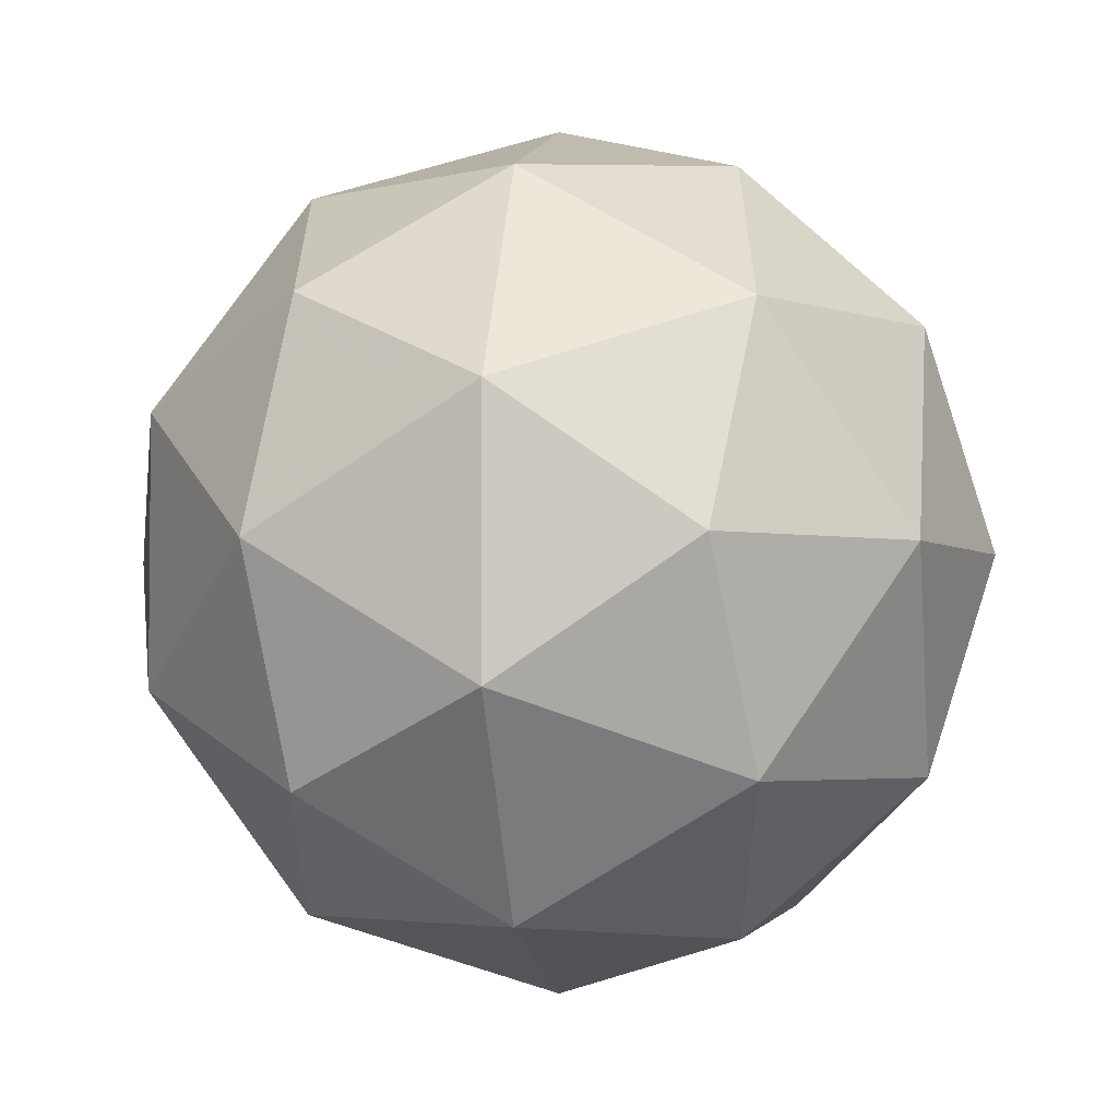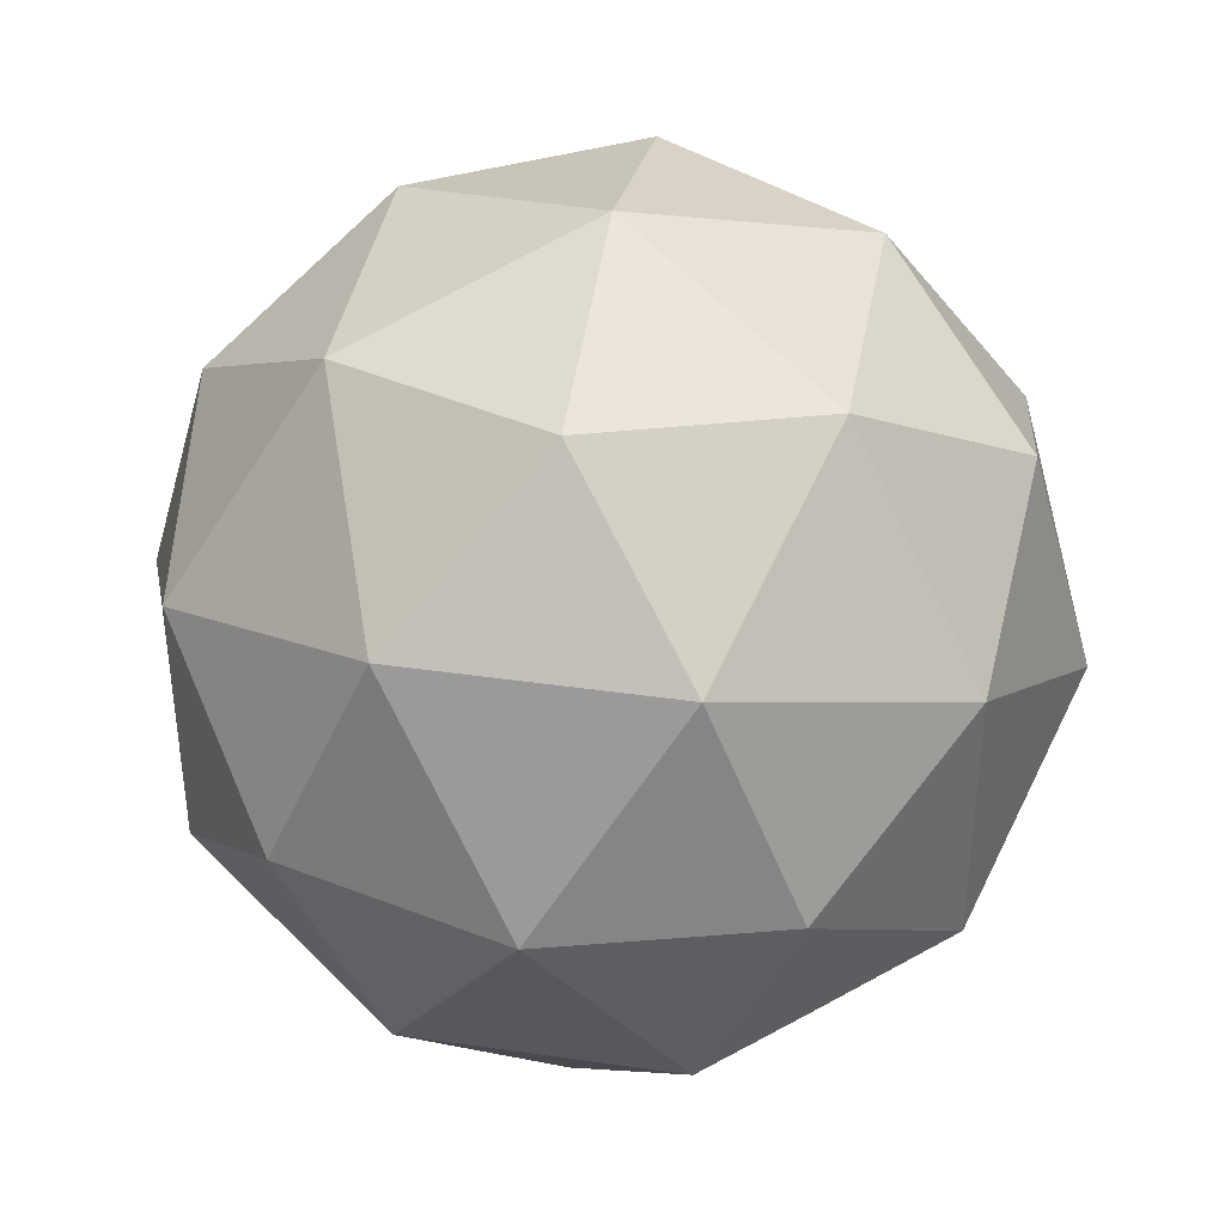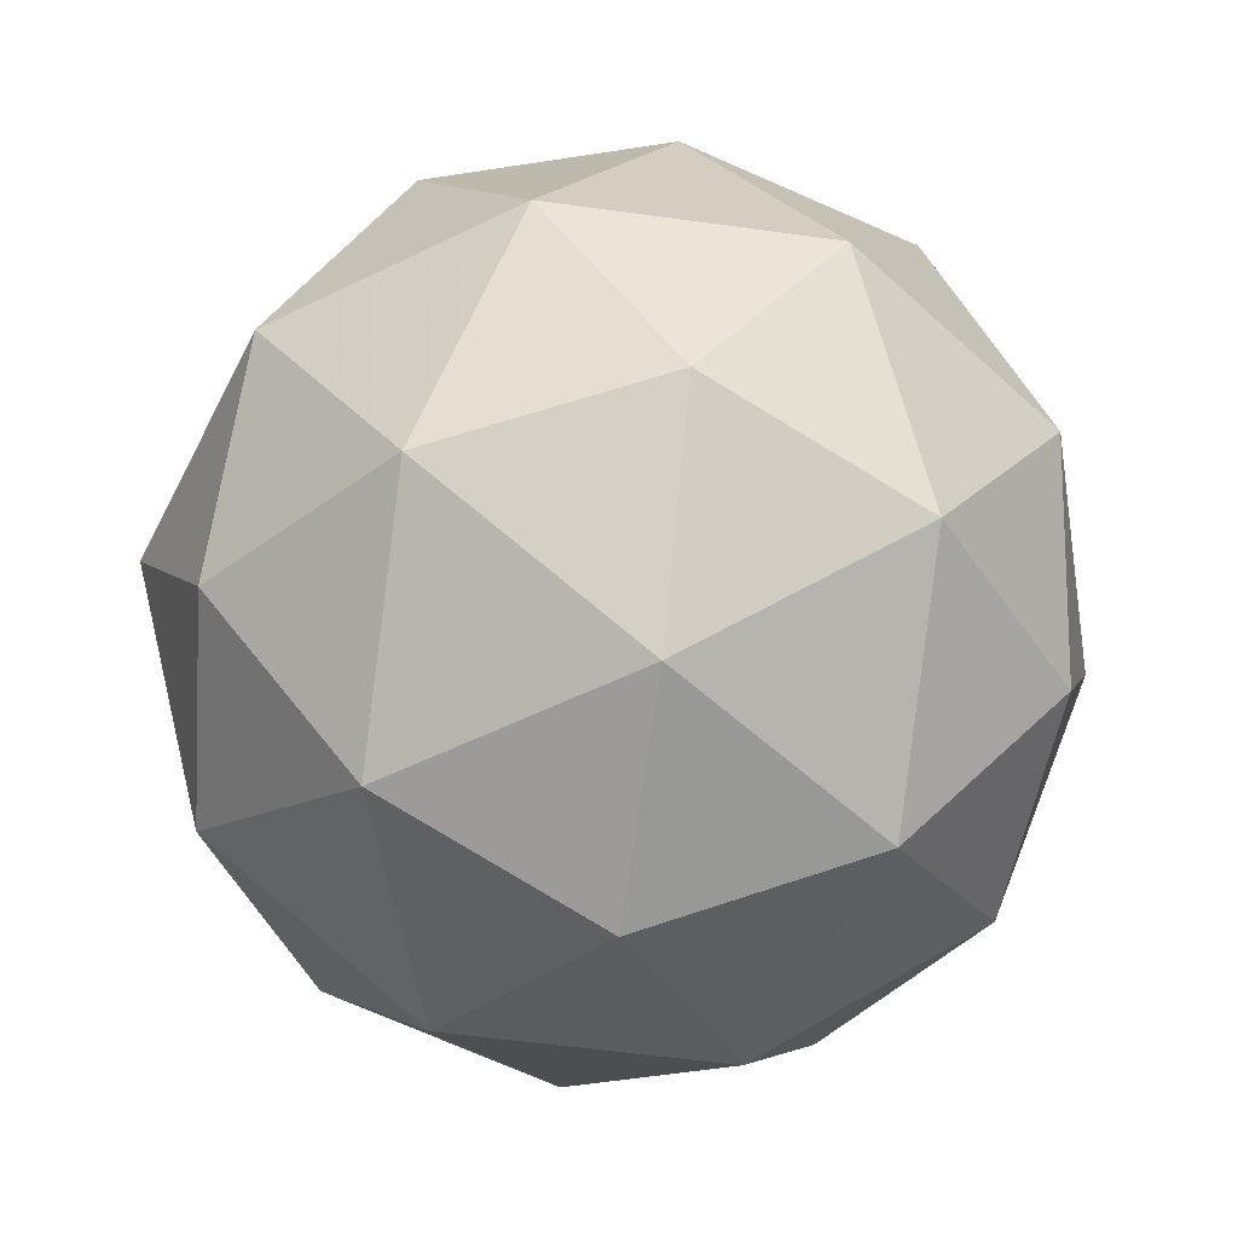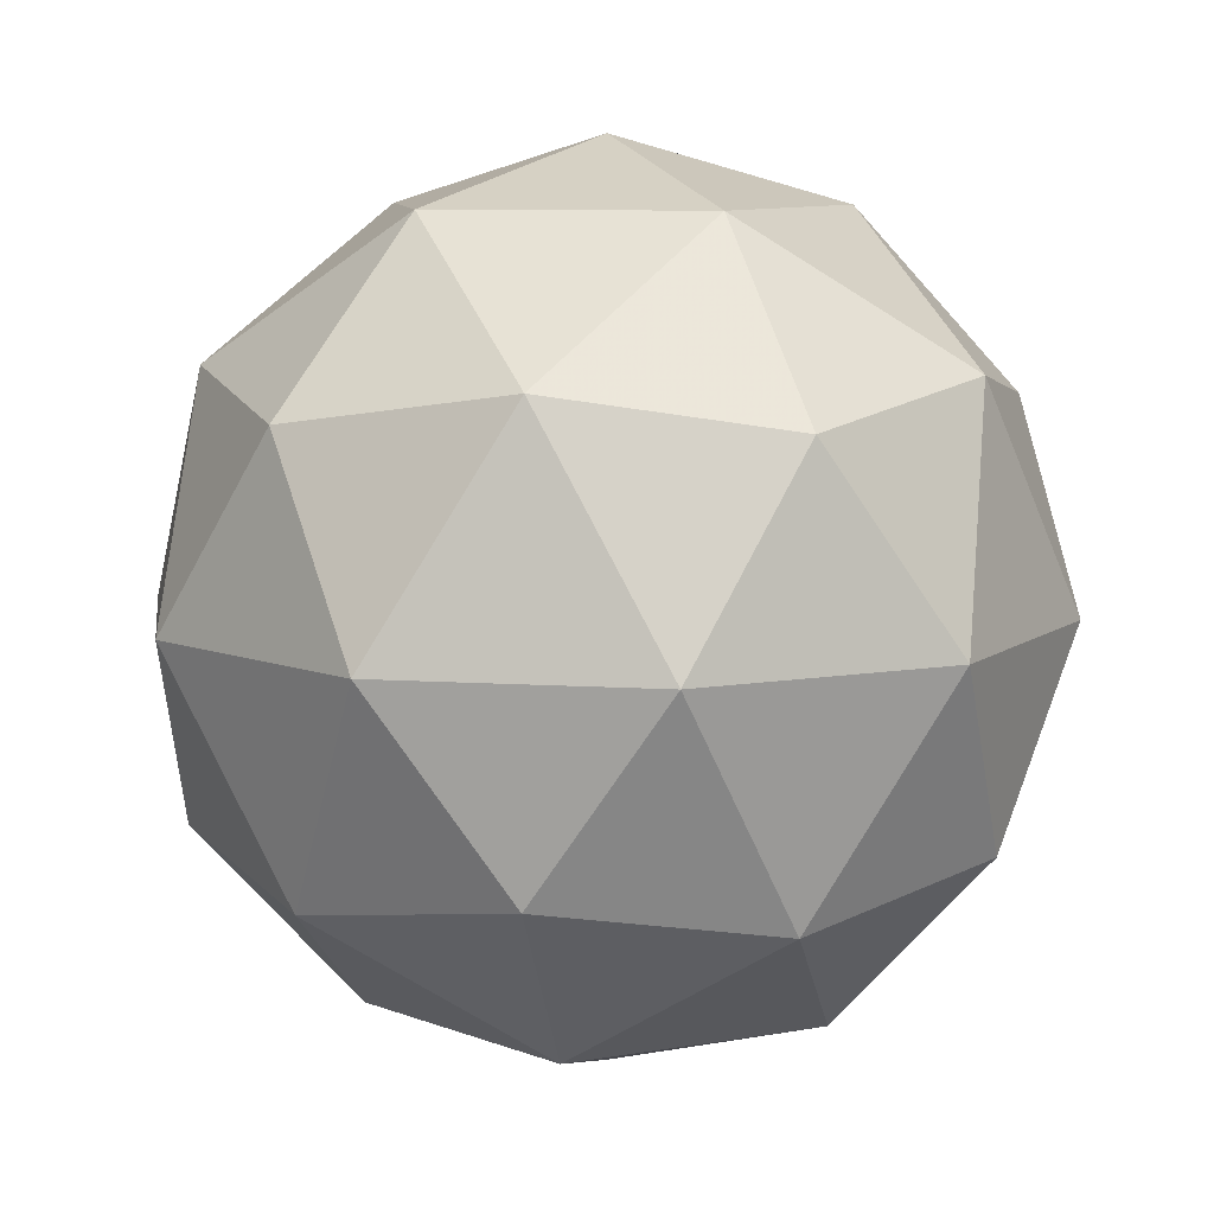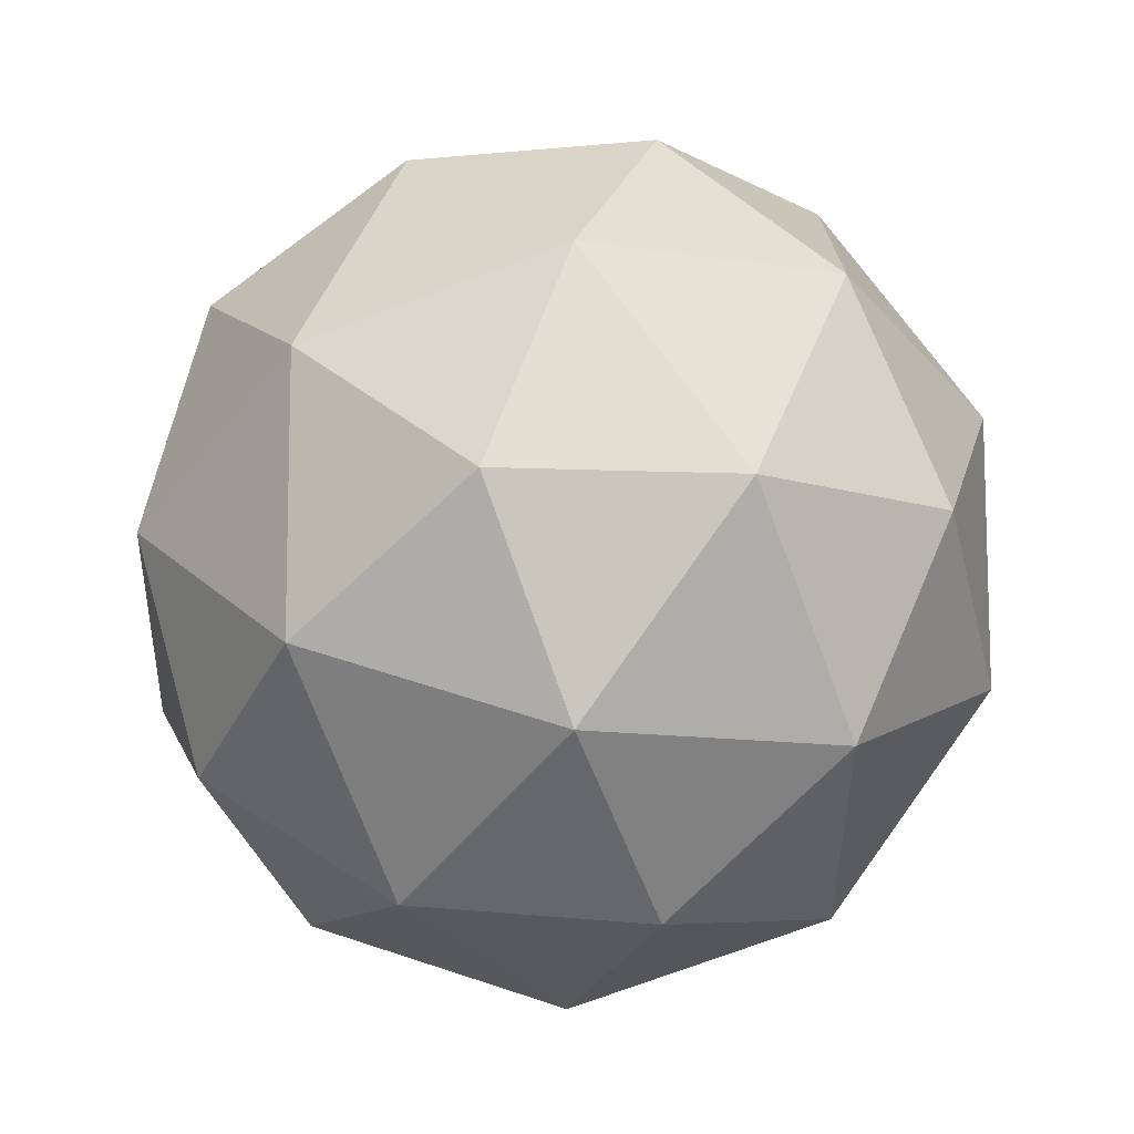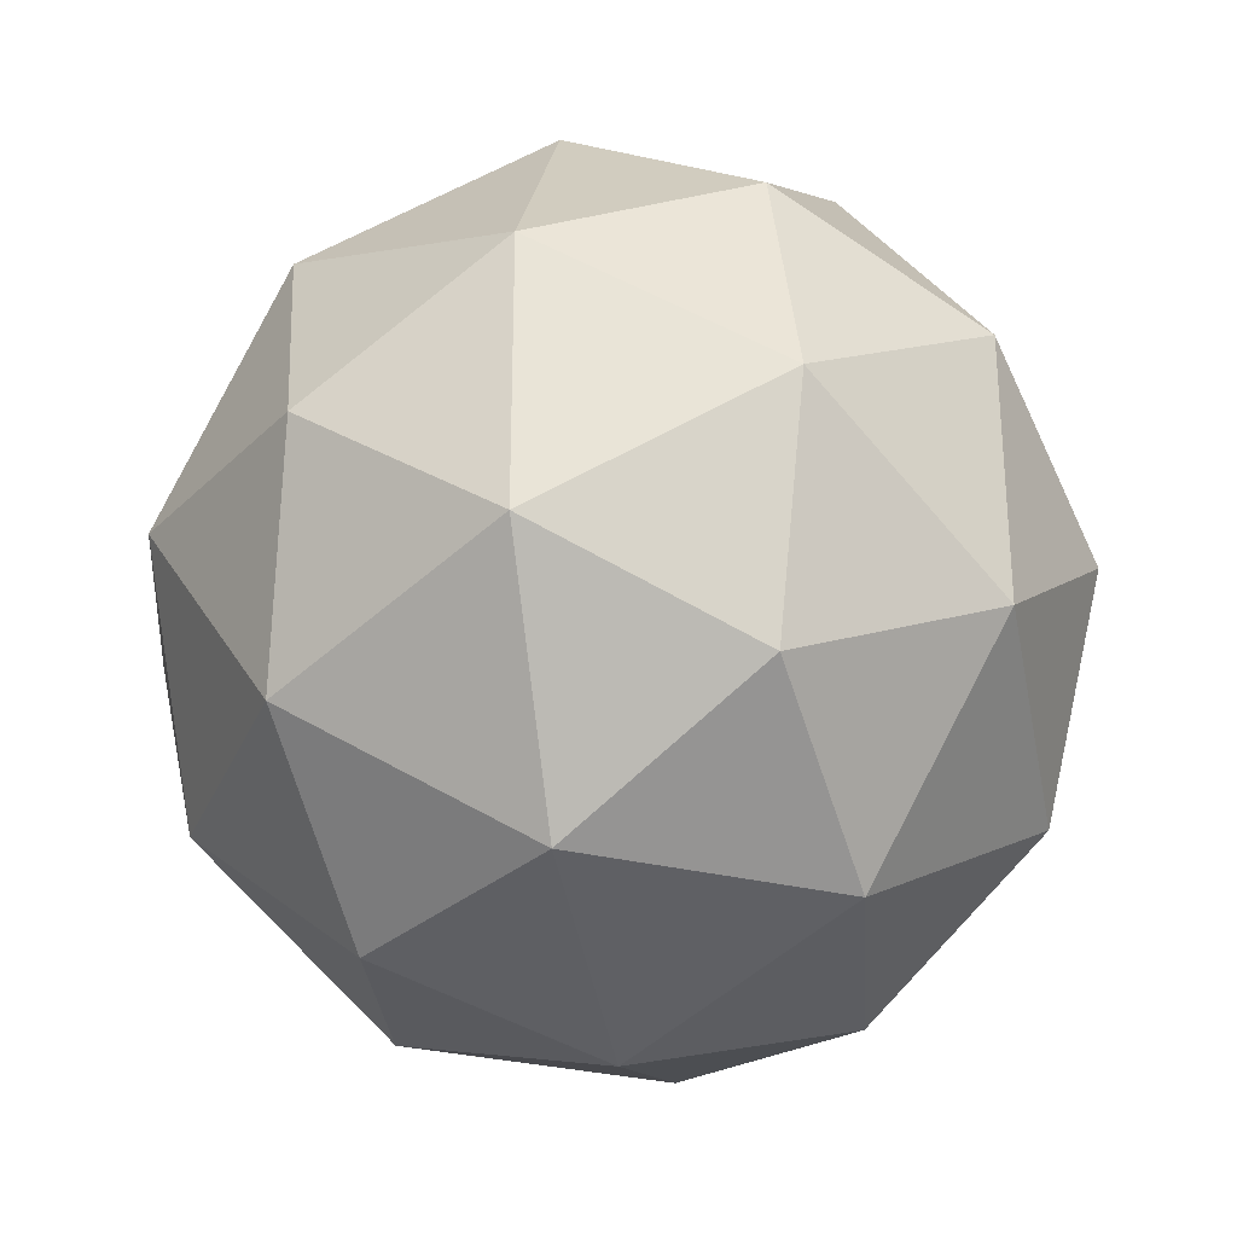
<metadata>
{"format":"obj","ext":"obj","renderer":"f3d","projection":"perspective","resolution":1024,"background":"white","views":[{"elev":-3.4,"azim":-80.7,"up":"+Z"},{"elev":39.9,"azim":-21.6,"up":"+Z"},{"elev":-54.3,"azim":-26.4,"up":"+Y"},{"elev":8.7,"azim":-7.7,"up":"+Y"},{"elev":-11.4,"azim":126.4,"up":"+Z"},{"elev":-29.8,"azim":38.4,"up":"+Z"}]}
</metadata>
<code>
g RIR-i6-g137-s1026
v 6967 -1009 -3221
v 7056 -977.4 -3156
v 6933 -977.4 -3116
v 7119 -892.7 -3110
v 7146 -909.2 -3221
v 6857 -977.4 -3221
v 6933 -977.4 -3326
v 7056 -977.4 -3285
v 7167 -798.8 -3156
v 6909 -892.7 -3042
v 7022 -909.2 -3051
v 6967 -798.8 -3011
v 6779 -892.7 -3221
v 6822 -909.2 -3116
v 6767 -798.8 -3156
v 6909 -892.7 -3399
v 6822 -909.2 -3326
v 6844 -798.8 -3390
v 7119 -892.7 -3331
v 7022 -909.2 -3390
v 7090 -798.8 -3390
v 7090 -798.8 -3051
v 6844 -798.8 -3051
v 6767 -798.8 -3285
v 6967 -798.8 -3431
v 7167 -798.8 -3285
v 7025 -704.8 -3042
v 7112 -688.3 -3116
v 7001 -620.1 -3116
v 6815 -704.8 -3110
v 6912 -688.3 -3051
v 6878 -620.1 -3156
v 6815 -704.8 -3331
v 6788 -688.3 -3221
v 6878 -620.1 -3285
v 7025 -704.8 -3399
v 6912 -688.3 -3390
v 7001 -620.1 -3326
v 7155 -704.8 -3221
v 7112 -688.3 -3326
v 7077 -620.1 -3221
v 6967 -588.8 -3221
f 1 2 3
f 4 2 5
f 1 3 6
f 1 6 7
f 1 7 8
f 4 5 9
f 10 11 12
f 13 14 15
f 16 17 18
f 19 20 21
f 4 9 22
f 10 12 23
f 13 15 24
f 16 18 25
f 19 21 26
f 27 28 29
f 30 31 32
f 33 34 35
f 36 37 38
f 39 40 41
f 41 38 42
f 41 40 38
f 40 36 38
f 38 35 42
f 38 37 35
f 37 33 35
f 35 32 42
f 35 34 32
f 34 30 32
f 32 29 42
f 32 31 29
f 31 27 29
f 29 41 42
f 29 28 41
f 28 39 41
f 26 40 39
f 26 21 40
f 21 36 40
f 25 37 36
f 25 18 37
f 18 33 37
f 24 34 33
f 24 15 34
f 15 30 34
f 23 31 30
f 23 12 31
f 12 27 31
f 22 28 27
f 22 9 28
f 9 39 28
f 21 25 36
f 21 20 25
f 20 16 25
f 18 24 33
f 18 17 24
f 17 13 24
f 15 23 30
f 15 14 23
f 14 10 23
f 12 22 27
f 12 11 22
f 11 4 22
f 9 26 39
f 9 5 26
f 5 19 26
f 8 20 19
f 8 7 20
f 7 16 20
f 7 17 16
f 7 6 17
f 6 13 17
f 6 14 13
f 6 3 14
f 3 10 14
f 5 8 19
f 5 2 8
f 2 1 8
f 3 11 10
f 3 2 11
f 2 4 11
f 2 4 11

</code>
